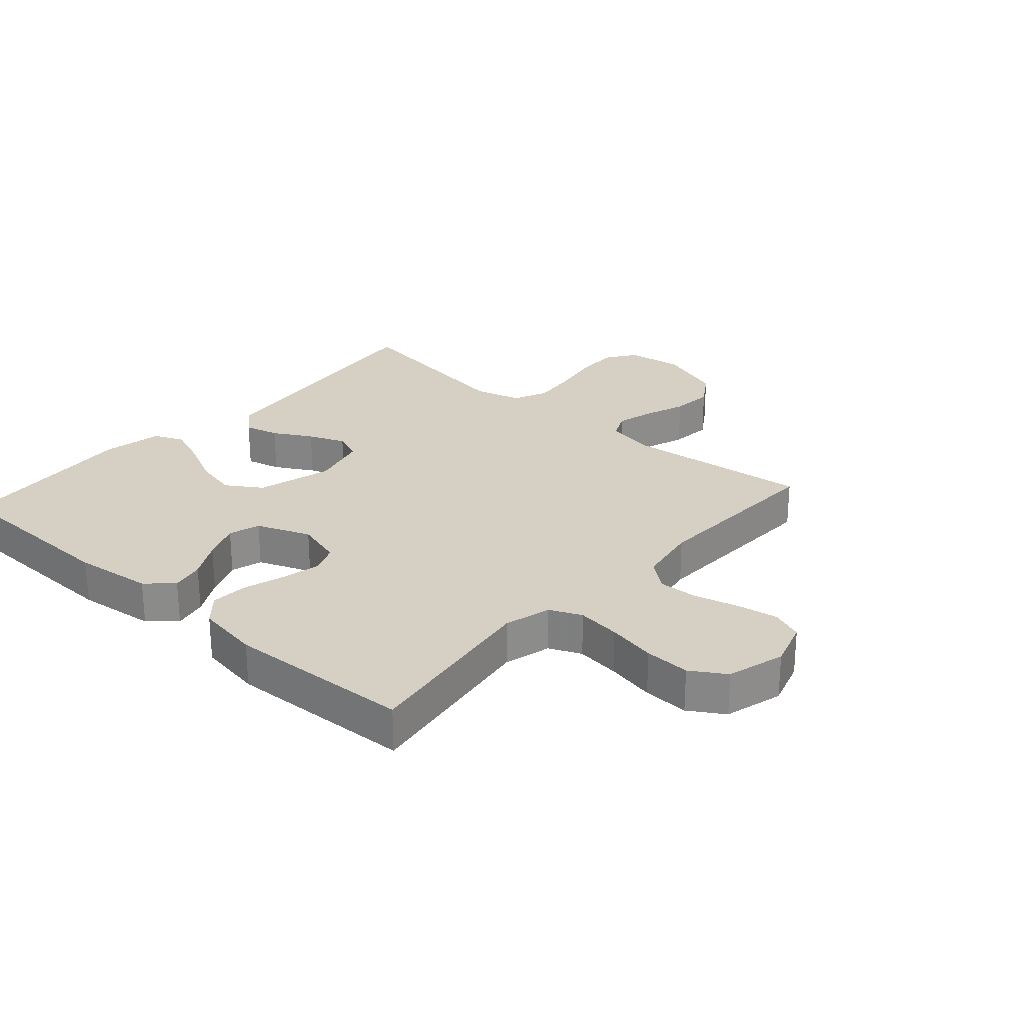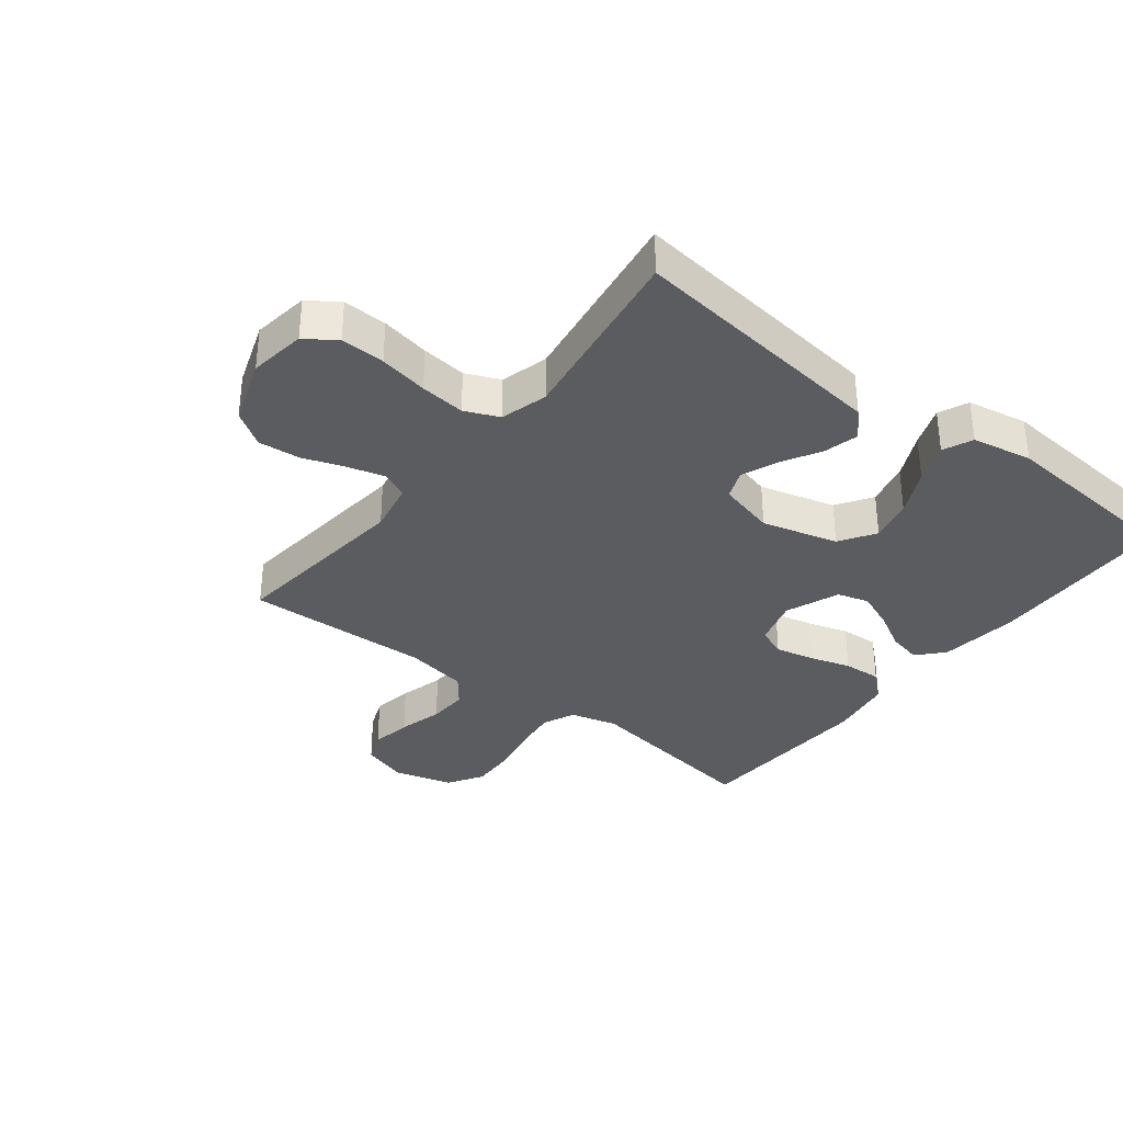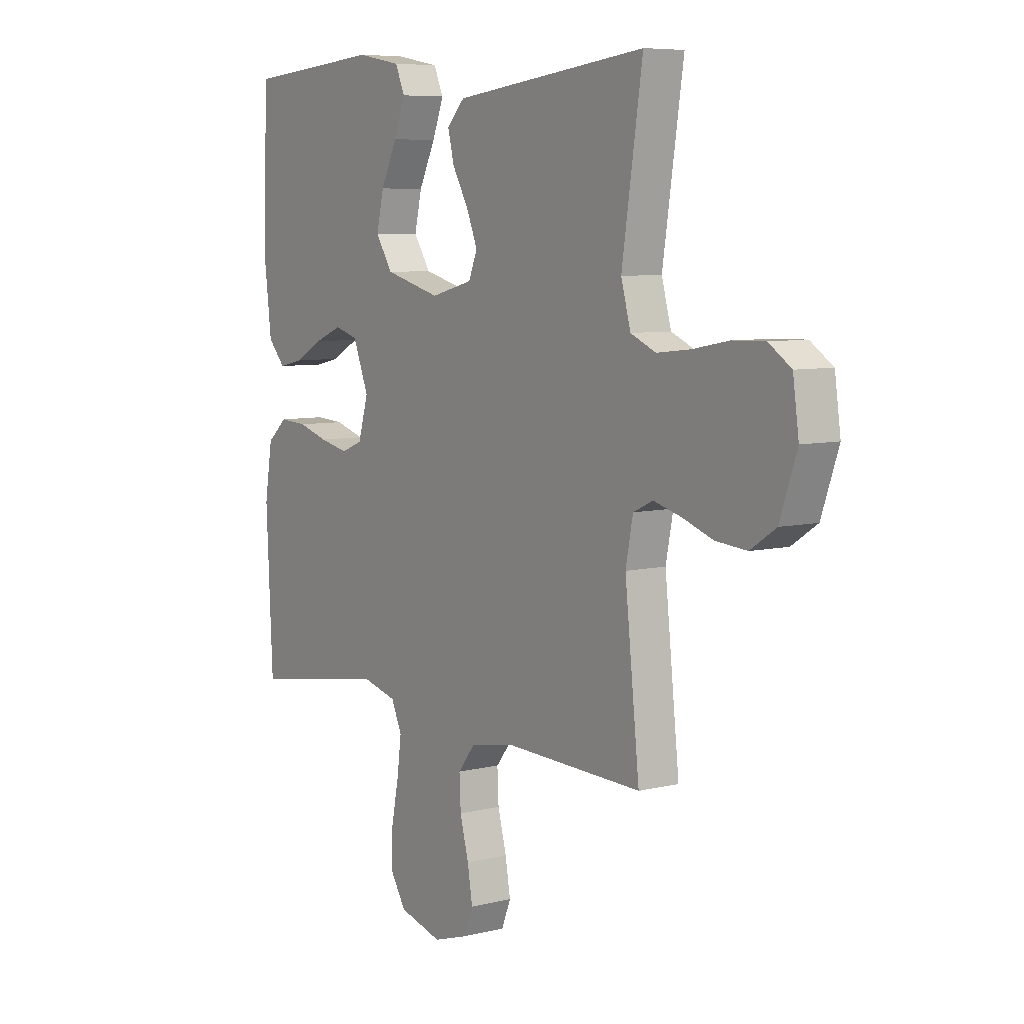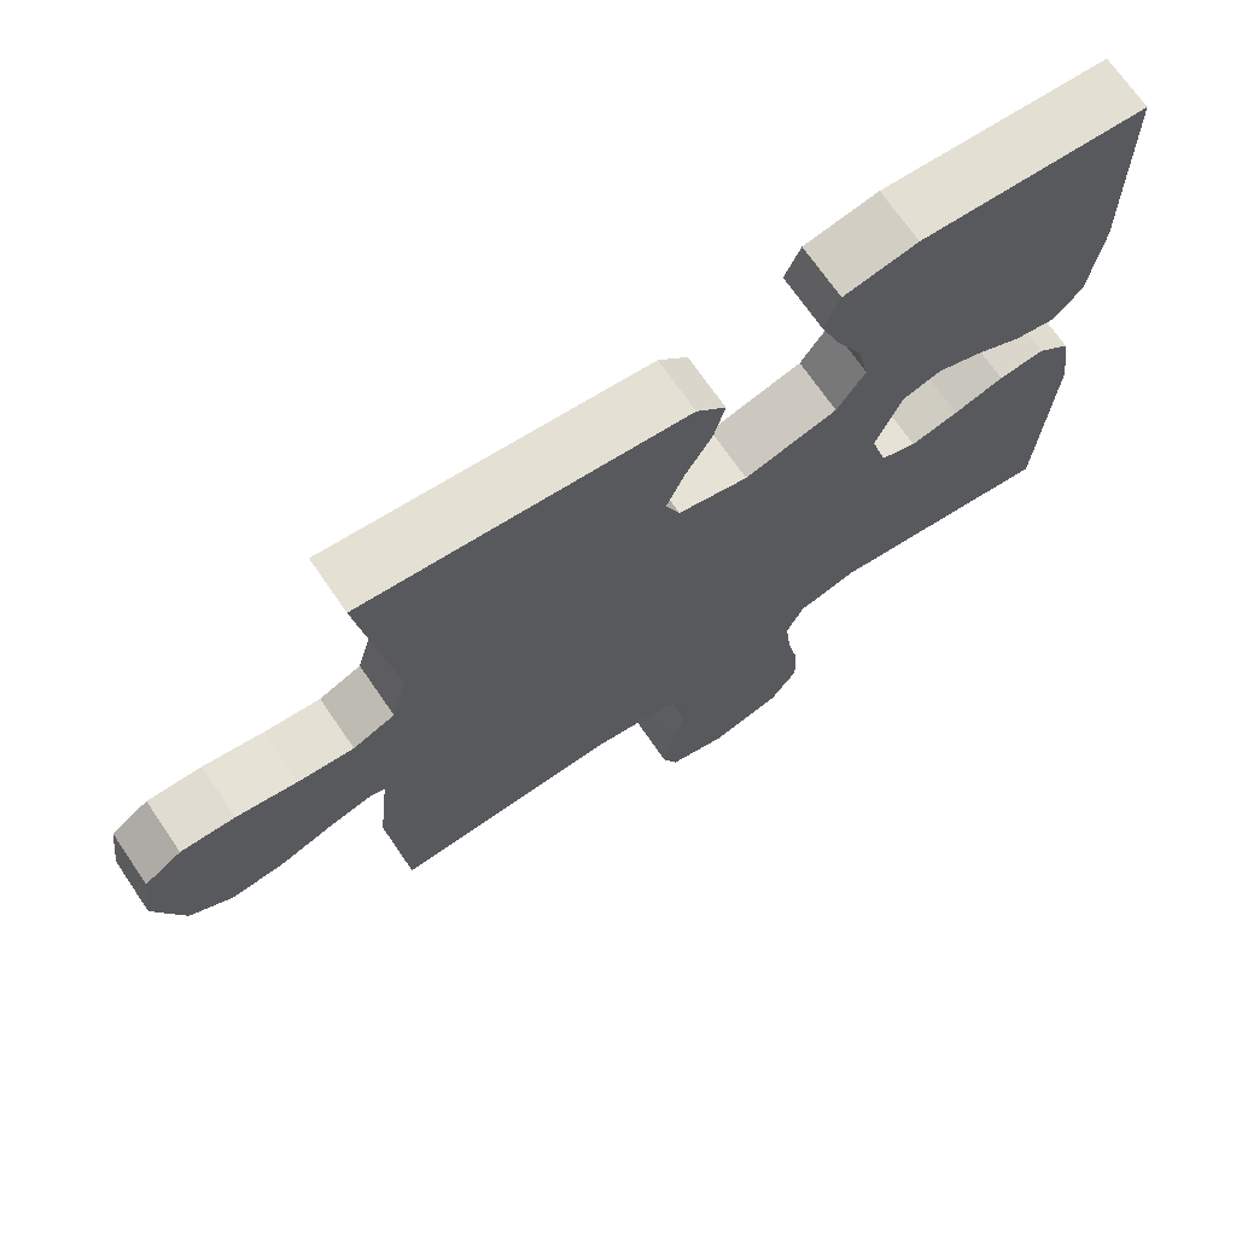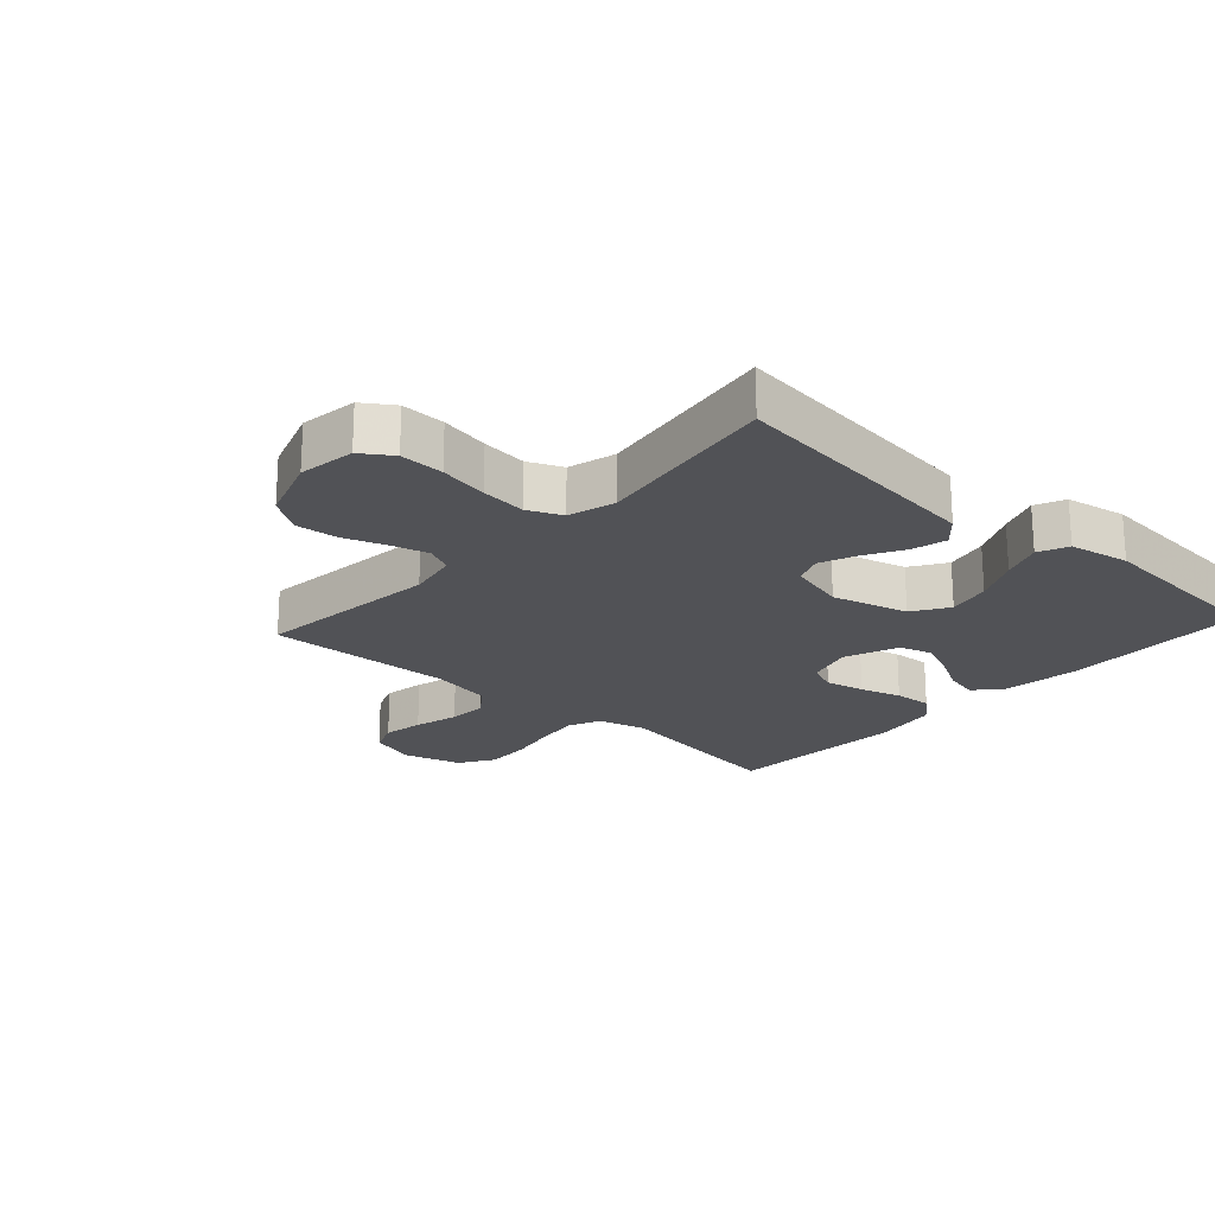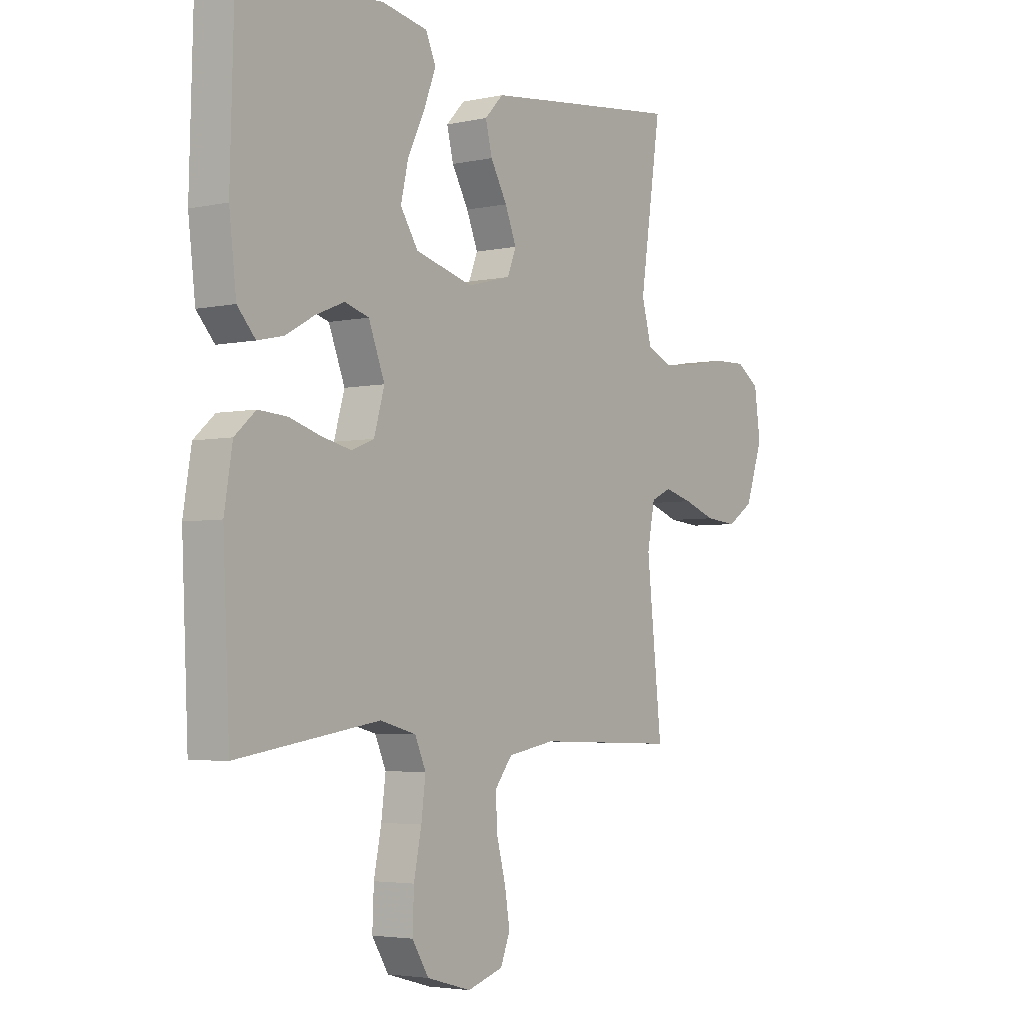
<metadata>
{"format":"obj","ext":"obj","renderer":"f3d","projection":"perspective","resolution":1024,"background":"white","views":[{"elev":26.3,"azim":131.6,"up":"+Y"},{"elev":-34.6,"azim":-37.9,"up":"+Y"},{"elev":7.0,"azim":-125.3,"up":"+Z"},{"elev":70.5,"azim":-34.4,"up":"+Z"},{"elev":-21.3,"azim":-42.2,"up":"+Y"},{"elev":-3.8,"azim":125.7,"up":"+Z"}]}
</metadata>
<code>
v 0.5 0.07 -0.5
v 0.2 0.07 -0.454
v 0.124 0.07 -0.474
v 0.101 0.07 -0.526
v 0.11 0.07 -0.597
v 0.126 0.07 -0.676
v 0.129 0.07 -0.75
v 0.094 0.07 -0.806
v 0 0.07 -0.832
v -0.076 0.07 -0.808
v -0.096 0.07 -0.757
v -0.085 0.07 -0.691
v -0.066 0.07 -0.619
v -0.063 0.07 -0.555
v -0.1 0.07 -0.508
v -0.2 0.07 -0.49
v -0.5 0.07 -0.5
v -0.468 0.07 -0.2
v -0.484 0.07 -0.118
v -0.527 0.07 -0.098
v -0.587 0.07 -0.114
v -0.655 0.07 -0.138
v -0.723 0.07 -0.144
v -0.779 0.07 -0.107
v -0.816 0.07 0
v -0.803 0.07 0.092
v -0.754 0.07 0.125
v -0.683 0.07 0.123
v -0.604 0.07 0.108
v -0.531 0.07 0.1
v -0.476 0.07 0.124
v -0.455 0.07 0.2
v -0.5 0.07 0.5
v -0.2 0.07 0.464
v -0.077 0.07 0.449
v -0.038 0.07 0.408
v -0.052 0.07 0.352
v -0.087 0.07 0.29
v -0.111 0.07 0.231
v -0.092 0.07 0.184
v 0 0.07 0.16
v 0.122 0.07 0.193
v 0.159 0.07 0.25
v 0.143 0.07 0.32
v 0.107 0.07 0.394
v 0.082 0.07 0.459
v 0.103 0.07 0.507
v 0.2 0.07 0.525
v 0.5 0.07 0.5
v 0.508 0.07 0.2
v 0.493 0.07 0.073
v 0.455 0.07 0.031
v 0.401 0.07 0.043
v 0.34 0.07 0.077
v 0.279 0.07 0.102
v 0.228 0.07 0.087
v 0.194 0.07 0
v 0.216 0.07 -0.076
v 0.263 0.07 -0.095
v 0.326 0.07 -0.081
v 0.392 0.07 -0.061
v 0.453 0.07 -0.057
v 0.497 0.07 -0.096
v 0.514 0.07 -0.2
v 0.5 0 -0.5
v 0.2 0 -0.454
v 0.124 0 -0.474
v 0.101 0 -0.526
v 0.11 0 -0.597
v 0.126 0 -0.676
v 0.129 0 -0.75
v 0.094 0 -0.806
v 0 0 -0.832
v -0.076 0 -0.808
v -0.096 0 -0.757
v -0.085 0 -0.691
v -0.066 0 -0.619
v -0.063 0 -0.555
v -0.1 0 -0.508
v -0.2 0 -0.49
v -0.5 0 -0.5
v -0.468 0 -0.2
v -0.484 0 -0.118
v -0.527 0 -0.098
v -0.587 0 -0.114
v -0.655 0 -0.138
v -0.723 0 -0.144
v -0.779 0 -0.107
v -0.816 0 0
v -0.803 0 0.092
v -0.754 0 0.125
v -0.683 0 0.123
v -0.604 0 0.108
v -0.531 0 0.1
v -0.476 0 0.124
v -0.455 0 0.2
v -0.5 0 0.5
v -0.2 0 0.464
v -0.077 0 0.449
v -0.038 0 0.408
v -0.052 0 0.352
v -0.087 0 0.29
v -0.111 0 0.231
v -0.092 0 0.184
v 0 0 0.16
v 0.122 0 0.193
v 0.159 0 0.25
v 0.143 0 0.32
v 0.107 0 0.394
v 0.082 0 0.459
v 0.103 0 0.507
v 0.2 0 0.525
v 0.5 0 0.5
v 0.508 0 0.2
v 0.493 0 0.073
v 0.455 0 0.031
v 0.401 0 0.043
v 0.34 0 0.077
v 0.279 0 0.102
v 0.228 0 0.087
v 0.194 0 0
v 0.216 0 -0.076
v 0.263 0 -0.095
v 0.326 0 -0.081
v 0.392 0 -0.061
v 0.453 0 -0.057
v 0.497 0 -0.096
v 0.514 0 -0.2
f 64 1 2
f 63 64 2
f 62 63 2
f 61 62 2
f 60 61 2
f 59 60 2 3
f 58 59 3 4
f 57 58 4
f 52 53 54
f 51 52 54
f 50 51 54
f 49 50 54
f 48 49 54
f 47 48 54
f 46 47 54
f 45 46 54
f 44 45 54
f 43 44 54 55
f 42 43 55 56
f 36 37 38
f 35 36 38
f 34 35 38
f 33 34 38
f 32 33 38
f 31 32 38 39
f 30 31 39 40
f 27 28 29
f 26 27 29
f 25 26 29
f 24 25 29
f 23 24 29
f 22 23 29
f 21 22 29
f 20 21 29 30
f 30 40 41
f 20 30 41
f 19 20 41
f 16 17 18
f 42 56 57
f 41 42 57
f 19 41 57
f 18 19 57
f 16 18 57
f 15 16 57
f 11 12 13
f 10 11 13
f 9 10 13
f 8 9 13
f 7 8 13
f 6 7 13
f 5 6 13
f 14 15 57 4
f 4 5 13 14
f 66 65 128
f 66 128 127
f 66 127 126
f 66 126 125
f 66 125 124
f 67 66 124 123
f 68 67 123 122
f 68 122 121
f 118 117 116
f 118 116 115
f 118 115 114
f 118 114 113
f 118 113 112
f 118 112 111
f 118 111 110
f 118 110 109
f 118 109 108
f 119 118 108 107
f 120 119 107 106
f 102 101 100
f 102 100 99
f 102 99 98
f 102 98 97
f 102 97 96
f 103 102 96 95
f 104 103 95 94
f 93 92 91
f 93 91 90
f 93 90 89
f 93 89 88
f 93 88 87
f 93 87 86
f 93 86 85
f 94 93 85 84
f 105 104 94
f 105 94 84
f 105 84 83
f 82 81 80
f 121 120 106
f 121 106 105
f 121 105 83
f 121 83 82
f 121 82 80
f 121 80 79
f 77 76 75
f 77 75 74
f 77 74 73
f 77 73 72
f 77 72 71
f 77 71 70
f 77 70 69
f 68 121 79 78
f 78 77 69 68
f 1 65 66 2
f 2 66 67 3
f 3 67 68 4
f 4 68 69 5
f 5 69 70 6
f 6 70 71 7
f 7 71 72 8
f 8 72 73 9
f 9 73 74 10
f 10 74 75 11
f 11 75 76 12
f 12 76 77 13
f 13 77 78 14
f 14 78 79 15
f 15 79 80 16
f 16 80 81 17
f 17 81 82 18
f 18 82 83 19
f 19 83 84 20
f 20 84 85 21
f 21 85 86 22
f 22 86 87 23
f 23 87 88 24
f 24 88 89 25
f 25 89 90 26
f 26 90 91 27
f 27 91 92 28
f 28 92 93 29
f 29 93 94 30
f 30 94 95 31
f 31 95 96 32
f 32 96 97 33
f 33 97 98 34
f 34 98 99 35
f 35 99 100 36
f 36 100 101 37
f 37 101 102 38
f 38 102 103 39
f 39 103 104 40
f 40 104 105 41
f 41 105 106 42
f 42 106 107 43
f 43 107 108 44
f 44 108 109 45
f 45 109 110 46
f 46 110 111 47
f 47 111 112 48
f 48 112 113 49
f 49 113 114 50
f 50 114 115 51
f 51 115 116 52
f 52 116 117 53
f 53 117 118 54
f 54 118 119 55
f 55 119 120 56
f 56 120 121 57
f 57 121 122 58
f 58 122 123 59
f 59 123 124 60
f 60 124 125 61
f 61 125 126 62
f 62 126 127 63
f 63 127 128 64
f 64 128 65 1

</code>
